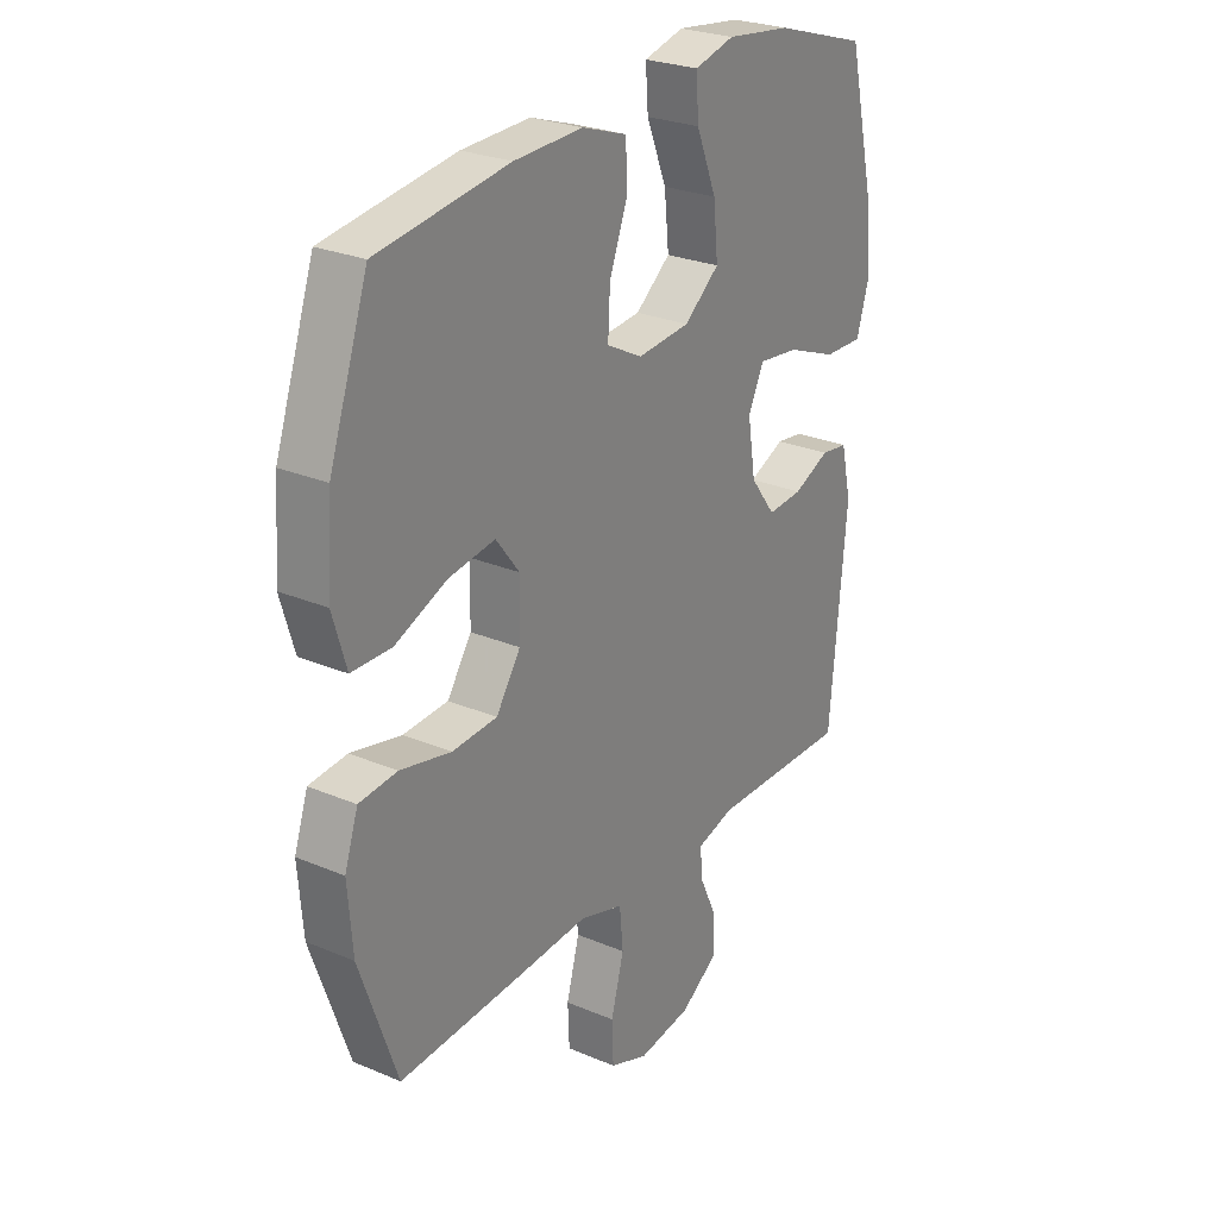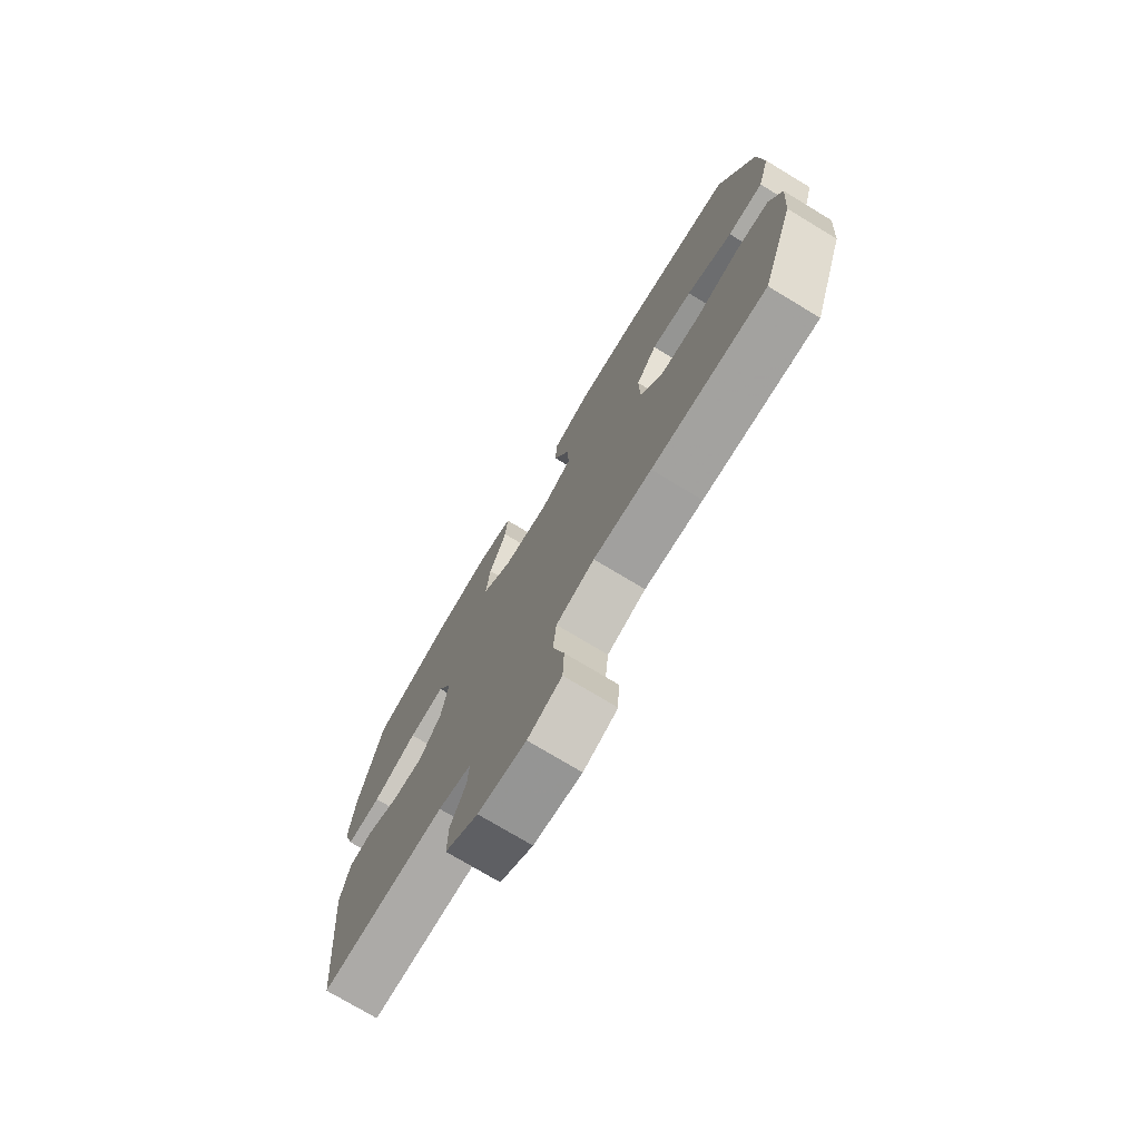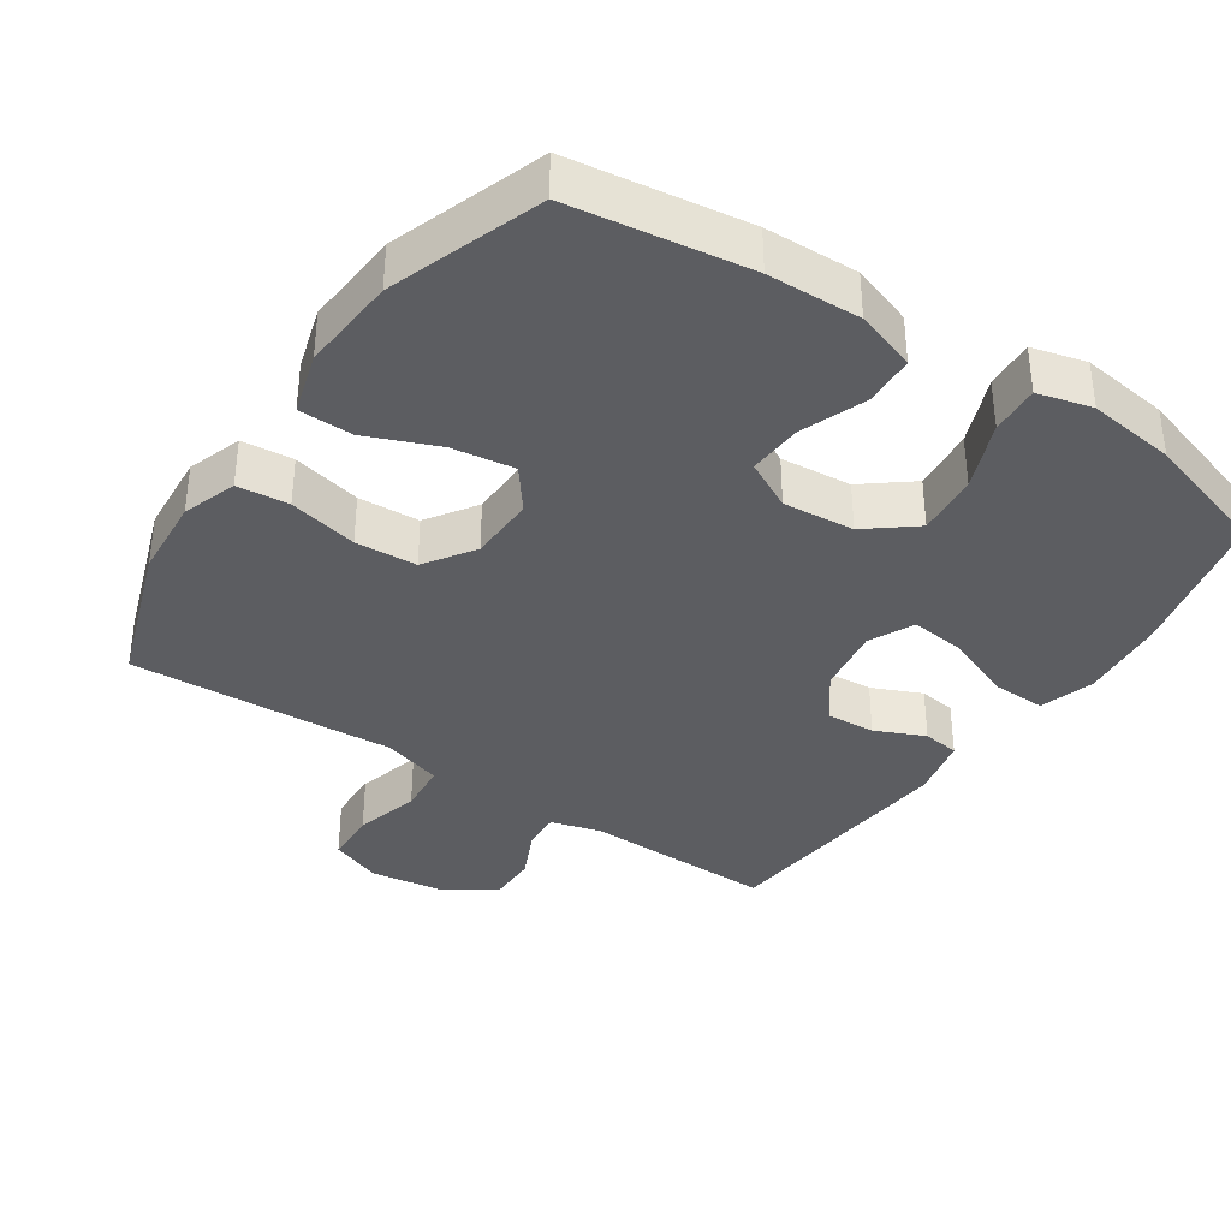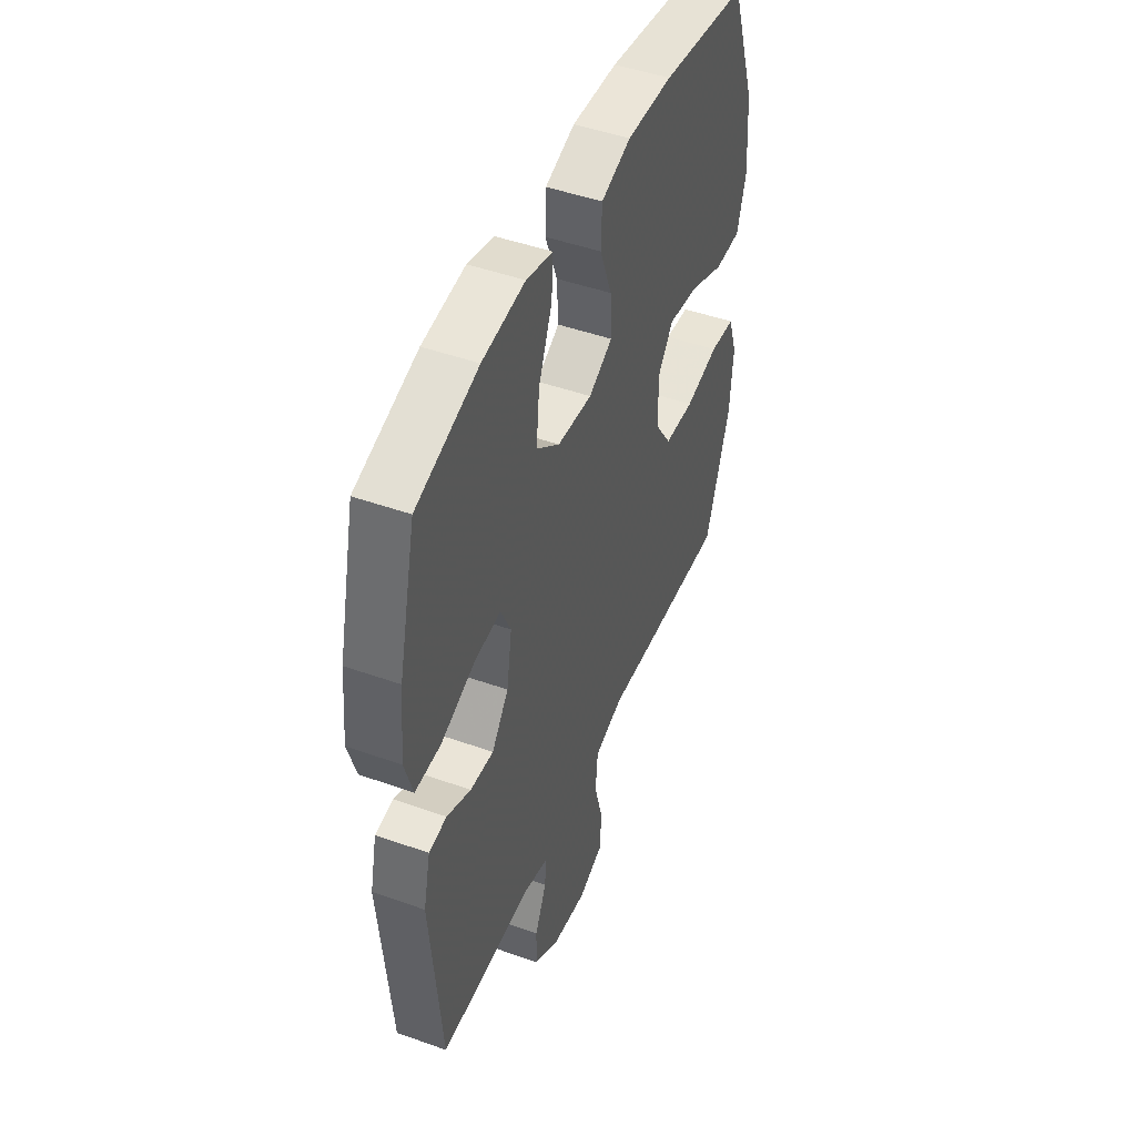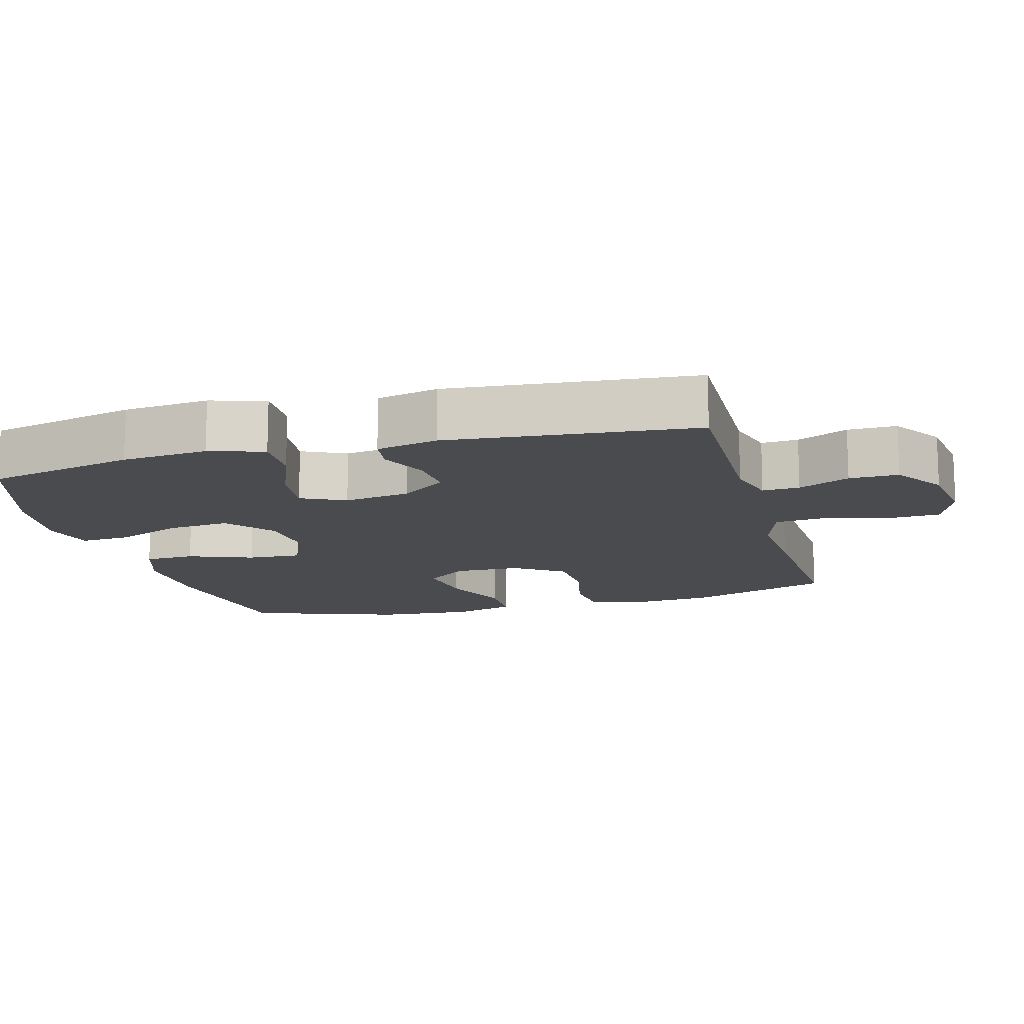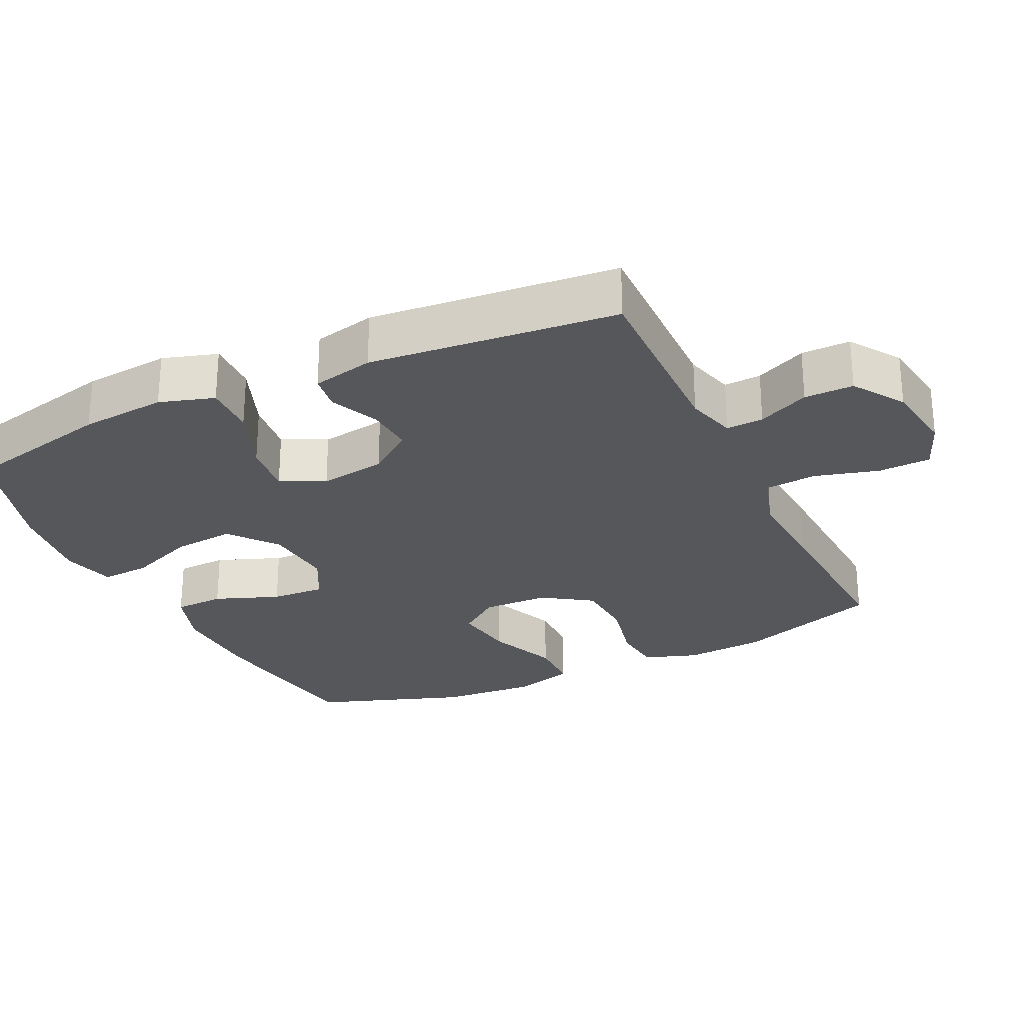
<metadata>
{"format":"obj","ext":"obj","renderer":"f3d","projection":"perspective","resolution":1024,"background":"white","views":[{"elev":26.4,"azim":-56.4,"up":"+Z"},{"elev":-75.1,"azim":-121.1,"up":"+Z"},{"elev":-36.8,"azim":-34.0,"up":"+Y"},{"elev":46.9,"azim":112.0,"up":"+Z"},{"elev":-13.7,"azim":105.2,"up":"+Y"},{"elev":-26.7,"azim":115.4,"up":"+Y"}]}
</metadata>
<code>
v -0.5 0.07 -0.5
v -0.572 0.07 -0.294
v -0.581 0.07 -0.179
v -0.555 0.07 -0.102
v -0.482 0.07 -0.095
v -0.384 0.07 -0.117
v -0.297 0.07 -0.112
v -0.25 0.07 -0.042
v -0.248 0.07 0.053
v -0.293 0.07 0.112
v -0.382 0.07 0.099
v -0.482 0.07 0.058
v -0.559 0.07 0.059
v -0.585 0.07 0.147
v -0.575 0.07 0.284
v -0.5 0.07 0.5
v -0.248 0.07 0.536
v -0.116 0.07 0.54
v -0.03 0.07 0.511
v -0.027 0.07 0.439
v -0.062 0.07 0.347
v -0.066 0.07 0.27
v 0.003 0.07 0.234
v 0.104 0.07 0.243
v 0.172 0.07 0.297
v 0.163 0.07 0.386
v 0.124 0.07 0.482
v 0.119 0.07 0.552
v 0.196 0.07 0.572
v 0.32 0.07 0.556
v 0.5 0.07 0.5
v 0.55 0.07 0.287
v 0.562 0.07 0.164
v 0.538 0.07 0.086
v 0.463 0.07 0.088
v 0.366 0.07 0.126
v 0.288 0.07 0.135
v 0.258 0.07 0.072
v 0.273 0.07 -0.023
v 0.322 0.07 -0.088
v 0.39 0.07 -0.083
v 0.46 0.07 -0.052
v 0.512 0.07 -0.059
v 0.532 0.07 -0.147
v 0.5 0.07 -0.5
v 0.23 0.07 -0.495
v 0.158 0.07 -0.515
v 0.161 0.07 -0.568
v 0.195 0.07 -0.641
v 0.196 0.07 -0.711
v 0.124 0.07 -0.759
v 0.02 0.07 -0.774
v -0.054 0.07 -0.745
v -0.057 0.07 -0.67
v -0.032 0.07 -0.578
v -0.039 0.07 -0.505
v -0.123 0.07 -0.479
v -0.25 0.07 -0.487
v -0.5 0 -0.5
v -0.572 0 -0.294
v -0.581 0 -0.179
v -0.555 0 -0.102
v -0.482 0 -0.095
v -0.384 0 -0.117
v -0.297 0 -0.112
v -0.25 0 -0.042
v -0.248 0 0.053
v -0.293 0 0.112
v -0.382 0 0.099
v -0.482 0 0.058
v -0.559 0 0.059
v -0.585 0 0.147
v -0.575 0 0.284
v -0.5 0 0.5
v -0.248 0 0.536
v -0.116 0 0.54
v -0.03 0 0.511
v -0.027 0 0.439
v -0.062 0 0.347
v -0.066 0 0.27
v 0.003 0 0.234
v 0.104 0 0.243
v 0.172 0 0.297
v 0.163 0 0.386
v 0.124 0 0.482
v 0.119 0 0.552
v 0.196 0 0.572
v 0.32 0 0.556
v 0.5 0 0.5
v 0.55 0 0.287
v 0.562 0 0.164
v 0.538 0 0.086
v 0.463 0 0.088
v 0.366 0 0.126
v 0.288 0 0.135
v 0.258 0 0.072
v 0.273 0 -0.023
v 0.322 0 -0.088
v 0.39 0 -0.083
v 0.46 0 -0.052
v 0.512 0 -0.059
v 0.532 0 -0.147
v 0.5 0 -0.5
v 0.23 0 -0.495
v 0.158 0 -0.515
v 0.161 0 -0.568
v 0.195 0 -0.641
v 0.196 0 -0.711
v 0.124 0 -0.759
v 0.02 0 -0.774
v -0.054 0 -0.745
v -0.057 0 -0.67
v -0.032 0 -0.578
v -0.039 0 -0.505
v -0.123 0 -0.479
v -0.25 0 -0.487
f 57 58 1 2
f 56 57 2 3
f 52 53 54 55
f 52 55 56
f 51 52 56
f 48 49 50 51
f 47 48 51 56
f 46 47 56 3
f 41 42 43 44
f 40 41 44 45
f 39 40 45 46
f 33 34 35 36
f 33 36 37
f 32 33 37
f 31 32 37
f 30 31 37
f 29 30 37 38
f 26 27 28 29
f 25 26 29 38
f 18 19 20 21
f 18 21 22
f 17 18 22
f 16 17 22
f 15 16 22
f 14 15 22 23
f 11 12 13 14
f 10 11 14 23
f 3 4 5 6
f 3 6 7
f 46 3 7
f 39 46 7 8
f 24 25 38 39
f 24 39 8 9
f 9 10 23 24
f 60 59 116 115
f 61 60 115 114
f 113 112 111 110
f 114 113 110
f 114 110 109
f 109 108 107 106
f 114 109 106 105
f 61 114 105 104
f 102 101 100 99
f 103 102 99 98
f 104 103 98 97
f 94 93 92 91
f 95 94 91
f 95 91 90
f 95 90 89
f 95 89 88
f 96 95 88 87
f 87 86 85 84
f 96 87 84 83
f 79 78 77 76
f 80 79 76
f 80 76 75
f 80 75 74
f 80 74 73
f 81 80 73 72
f 72 71 70 69
f 81 72 69 68
f 64 63 62 61
f 65 64 61
f 65 61 104
f 66 65 104 97
f 97 96 83 82
f 67 66 97 82
f 82 81 68 67
f 1 59 60 2
f 2 60 61 3
f 3 61 62 4
f 4 62 63 5
f 5 63 64 6
f 6 64 65 7
f 7 65 66 8
f 8 66 67 9
f 9 67 68 10
f 10 68 69 11
f 11 69 70 12
f 12 70 71 13
f 13 71 72 14
f 14 72 73 15
f 15 73 74 16
f 16 74 75 17
f 17 75 76 18
f 18 76 77 19
f 19 77 78 20
f 20 78 79 21
f 21 79 80 22
f 22 80 81 23
f 23 81 82 24
f 24 82 83 25
f 25 83 84 26
f 26 84 85 27
f 27 85 86 28
f 28 86 87 29
f 29 87 88 30
f 30 88 89 31
f 31 89 90 32
f 32 90 91 33
f 33 91 92 34
f 34 92 93 35
f 35 93 94 36
f 36 94 95 37
f 37 95 96 38
f 38 96 97 39
f 39 97 98 40
f 40 98 99 41
f 41 99 100 42
f 42 100 101 43
f 43 101 102 44
f 44 102 103 45
f 45 103 104 46
f 46 104 105 47
f 47 105 106 48
f 48 106 107 49
f 49 107 108 50
f 50 108 109 51
f 51 109 110 52
f 52 110 111 53
f 53 111 112 54
f 54 112 113 55
f 55 113 114 56
f 56 114 115 57
f 57 115 116 58
f 58 116 59 1

</code>
